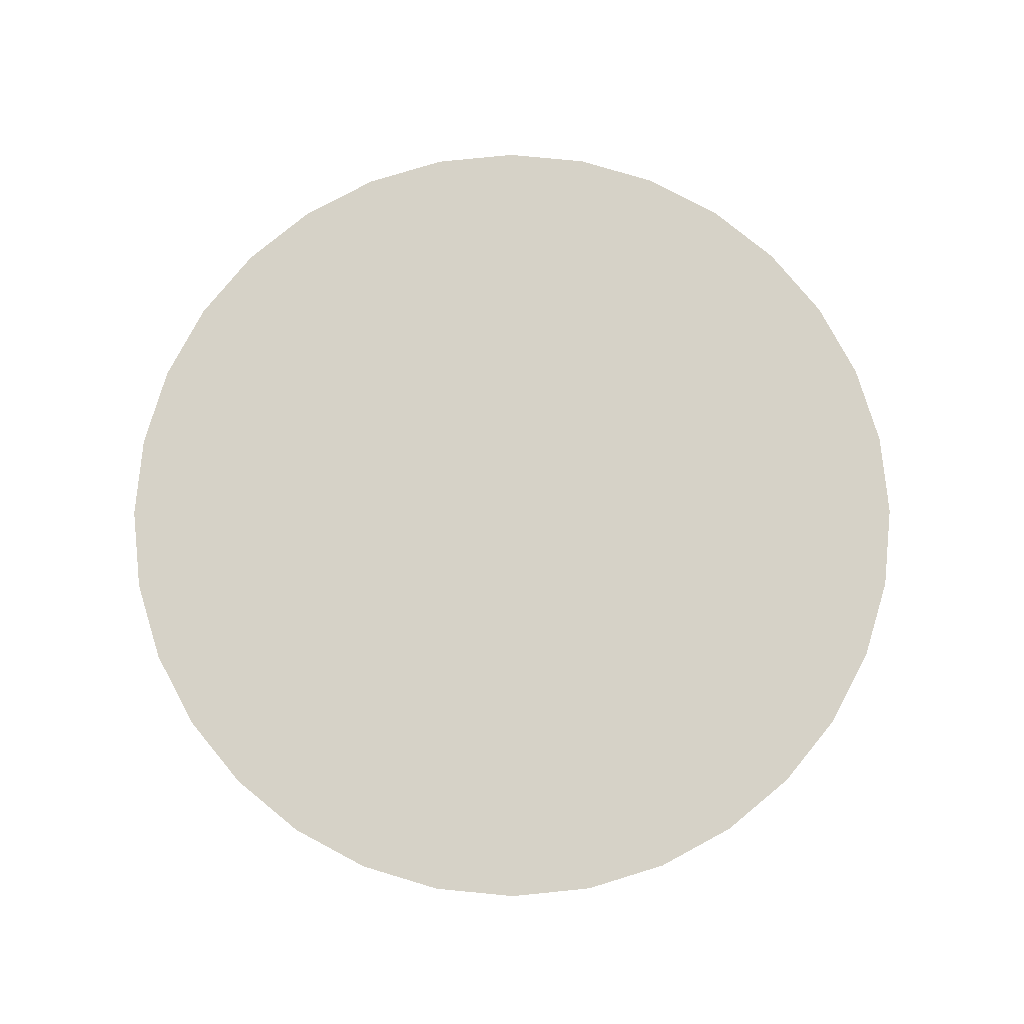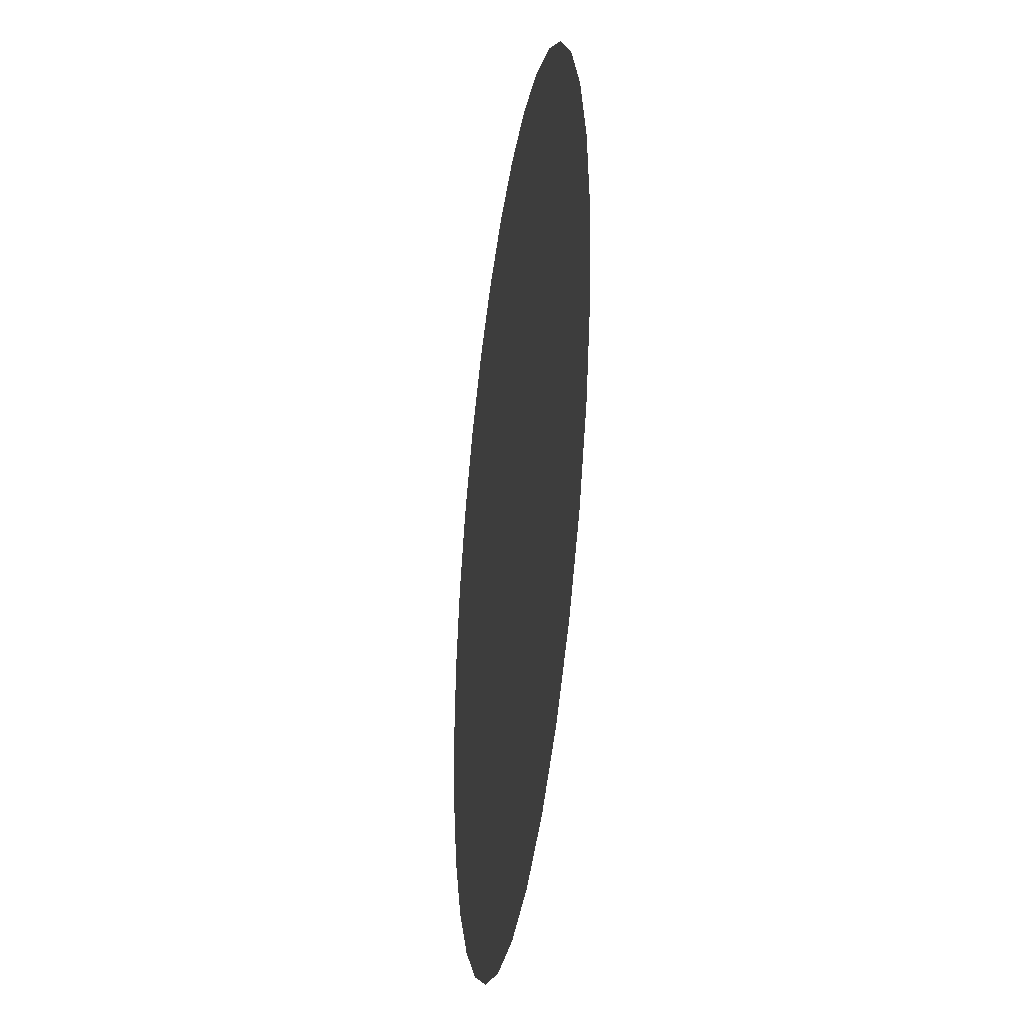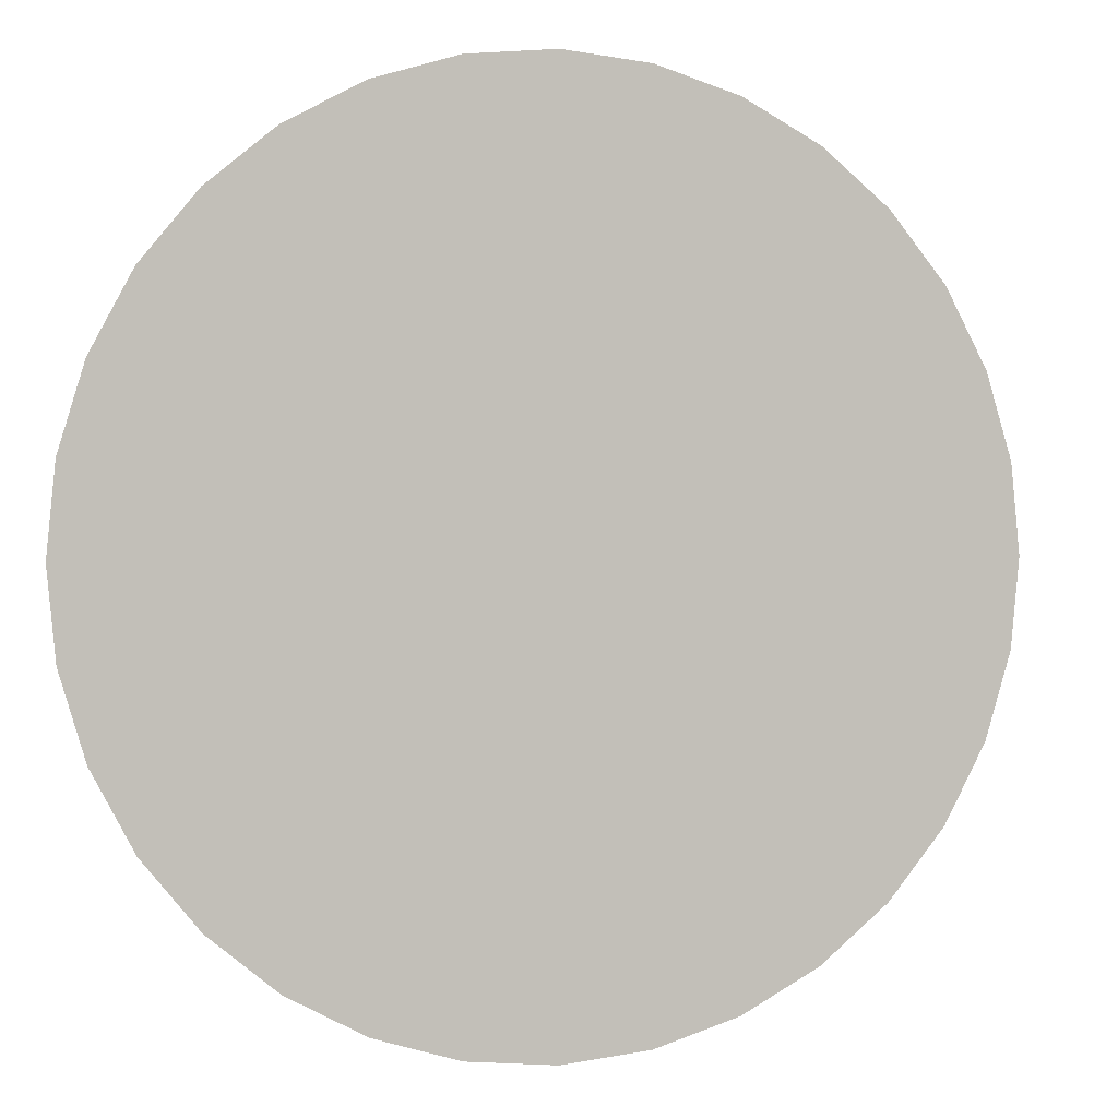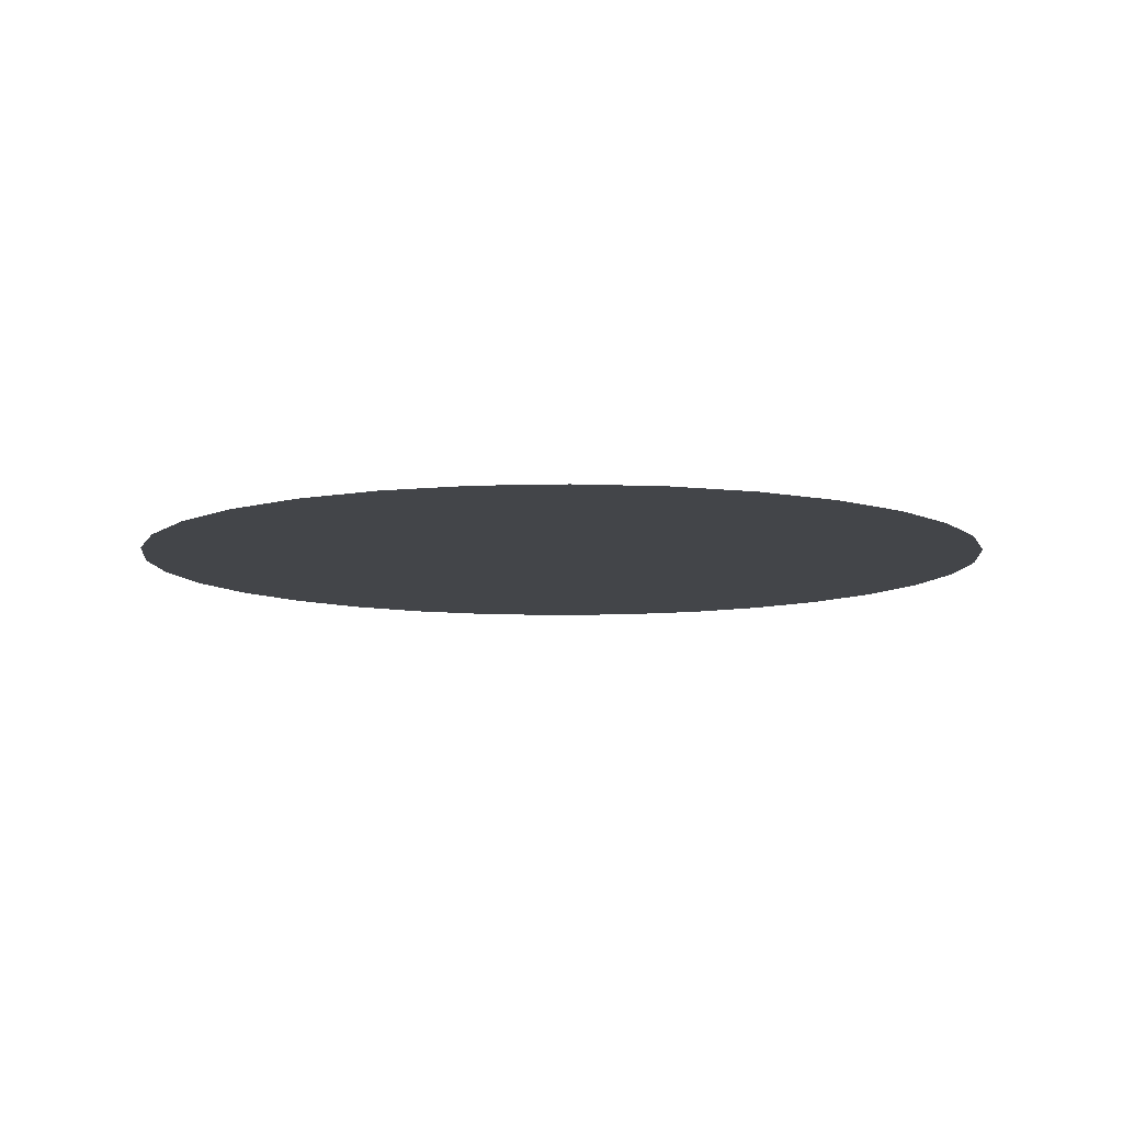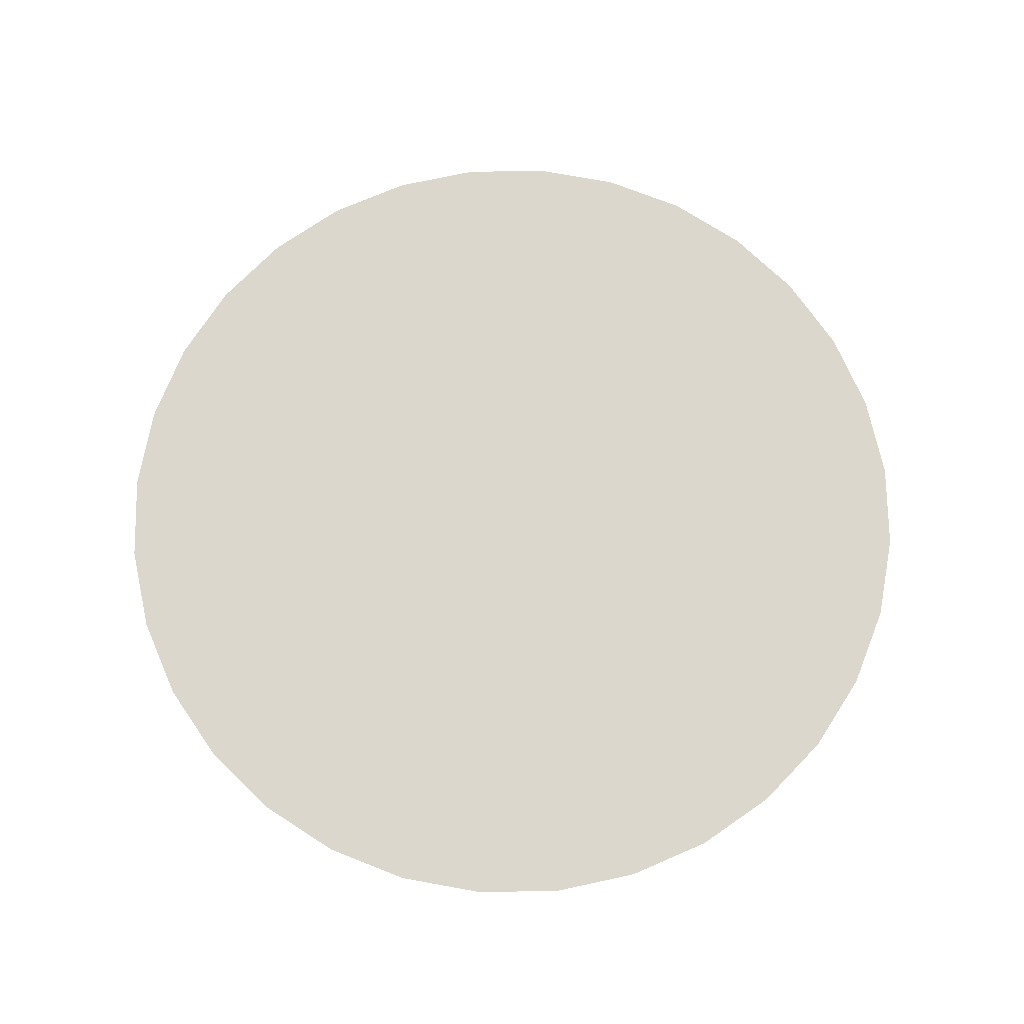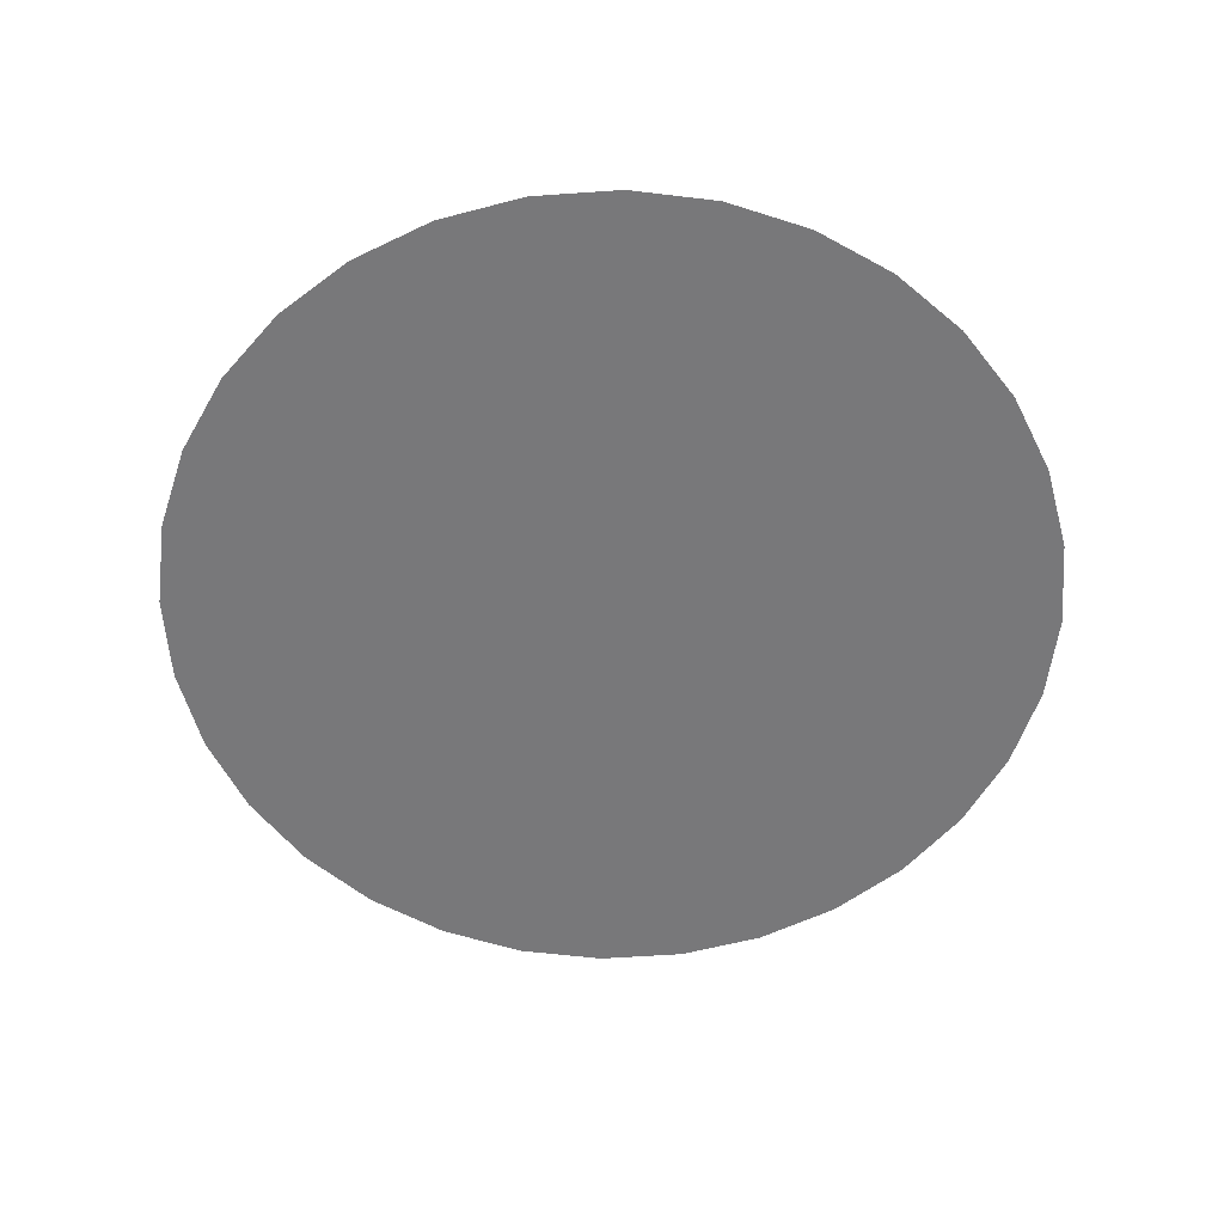
<metadata>
{"format":"obj","ext":"obj","renderer":"f3d","projection":"perspective","resolution":1024,"background":"white","views":[{"elev":78.5,"azim":-11.4,"up":"+Y"},{"elev":-34.2,"azim":81.8,"up":"+Z"},{"elev":1.2,"azim":162.7,"up":"+Z"},{"elev":-8.8,"azim":-34.7,"up":"+Y"},{"elev":72.8,"azim":-107.8,"up":"+Y"},{"elev":-57.5,"azim":88.5,"up":"+Y"}]}
</metadata>
<code>
o Circle_Cylinder
v 0 0 -1
v 0.1951 0 -0.9808
v 0.3827 0 -0.9239
v 0.5556 0 -0.8315
v 0.7071 0 -0.7071
v 0.8315 0 -0.5556
v 0.9239 0 -0.3827
v 0.9808 0 -0.1951
v 1 0 -0
v 0.9808 0 0.1951
v 0.9239 0 0.3827
v 0.8315 0 0.5556
v 0.7071 0 0.7071
v 0.5556 0 0.8315
v 0.3827 0 0.9239
v 0.1951 0 0.9808
v -0 0 1
v -0.1951 0 0.9808
v -0.3827 0 0.9239
v -0.5556 0 0.8315
v -0.7071 0 0.7071
v -0.8315 0 0.5556
v -0.9239 0 0.3827
v -0.9808 0 0.1951
v -1 0 -1e-06
v -0.9808 0 -0.1951
v -0.9239 0 -0.3827
v -0.8315 0 -0.5556
v -0.7071 0 -0.7071
v -0.5556 0 -0.8315
v -0.3827 0 -0.9239
v -0.1951 0 -0.9808
f 2 1 32 31 30 29 28 27 26 25 24 23 22 21 20 19 18 17 16 15 14 13 12 11 10 9 8 7 6 5 4 3

</code>
